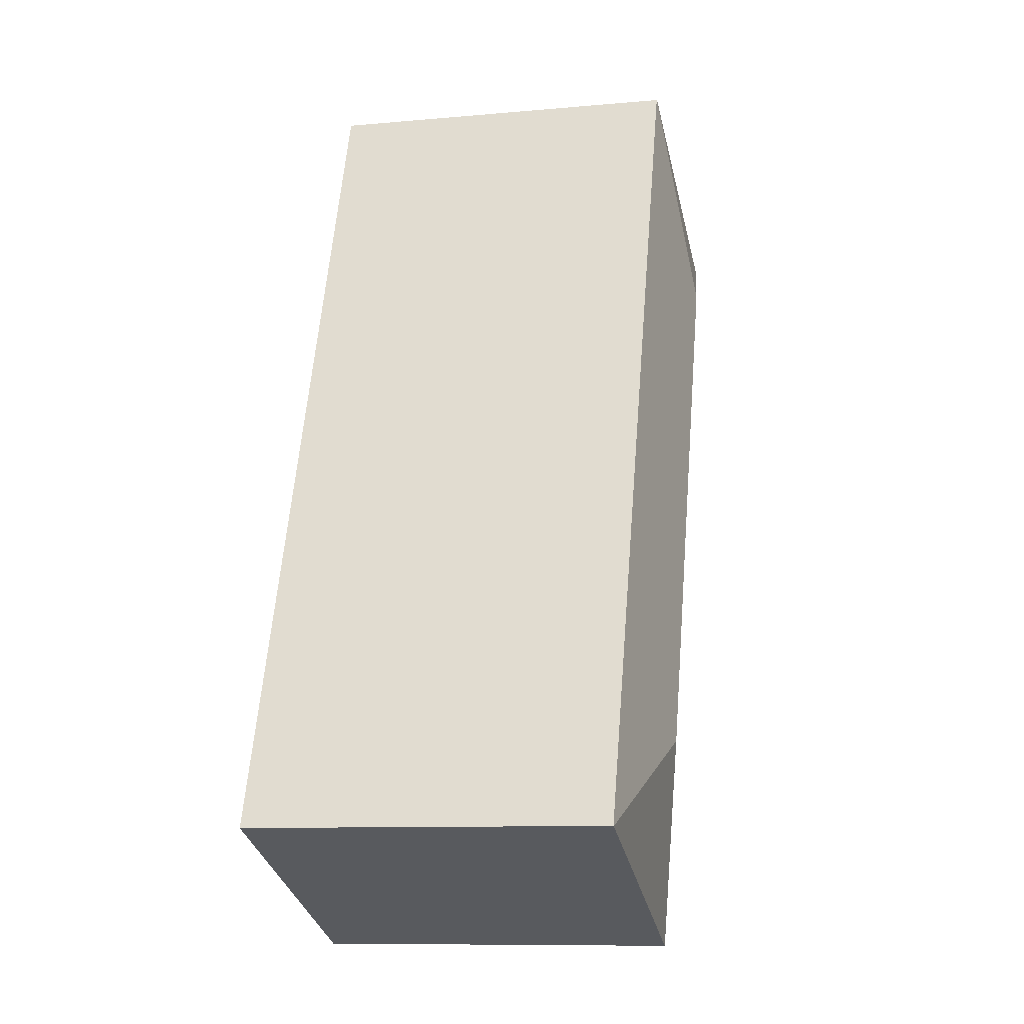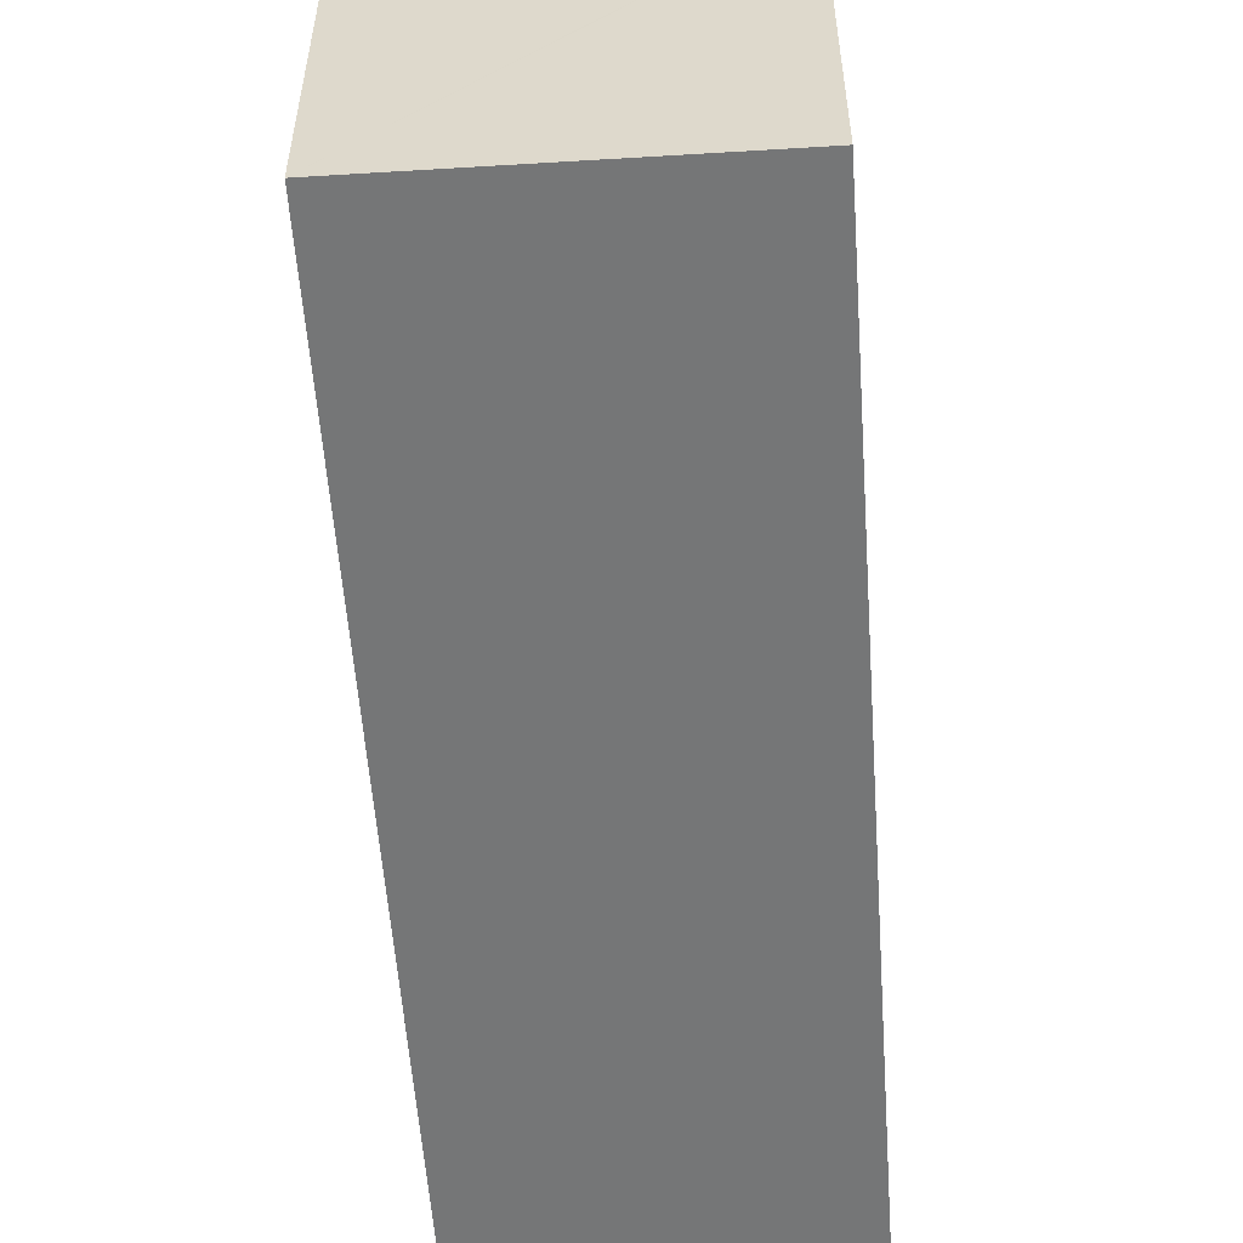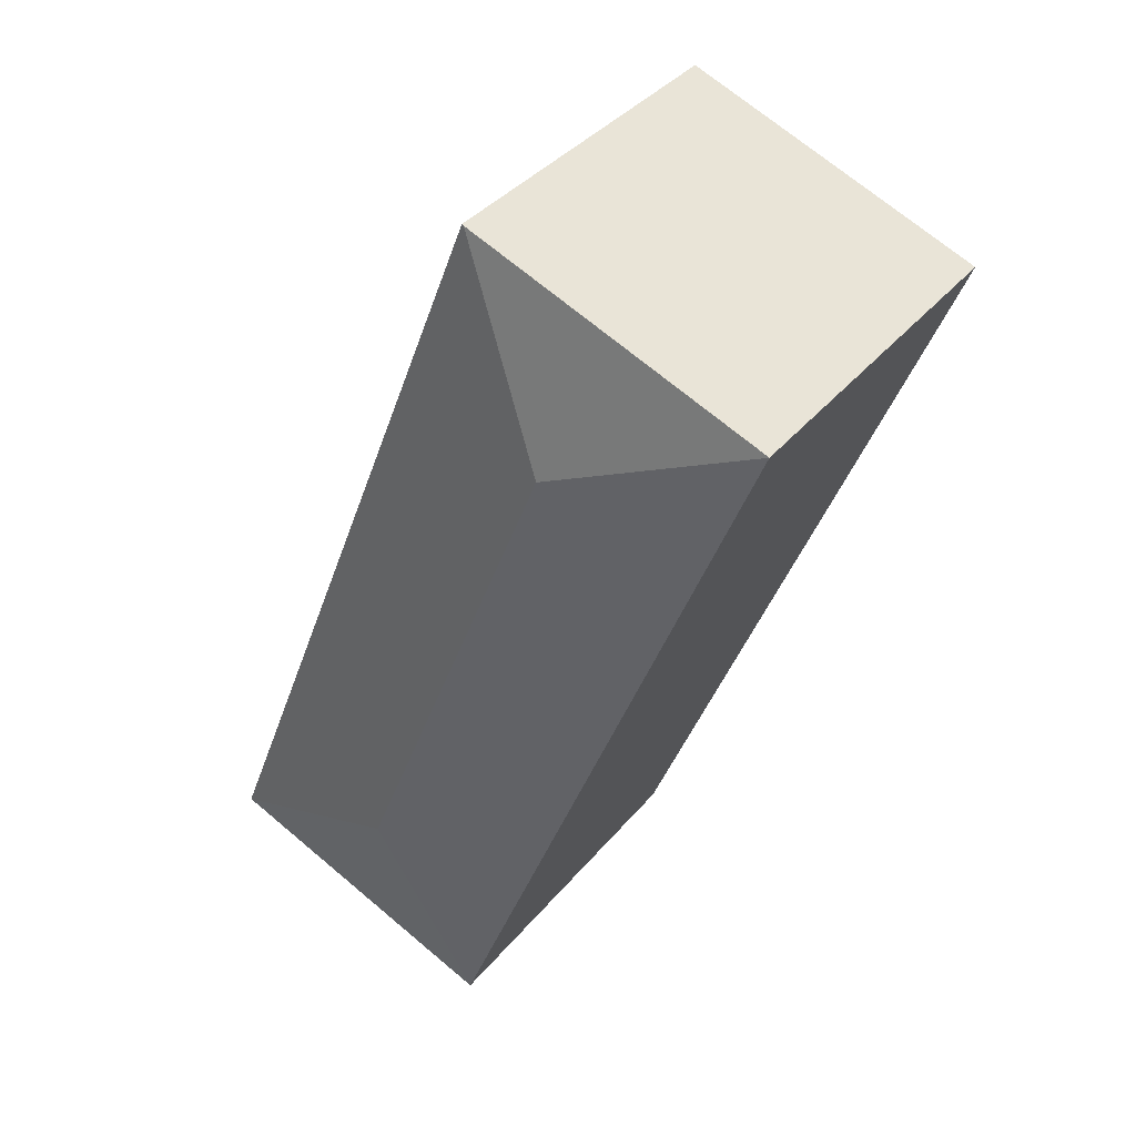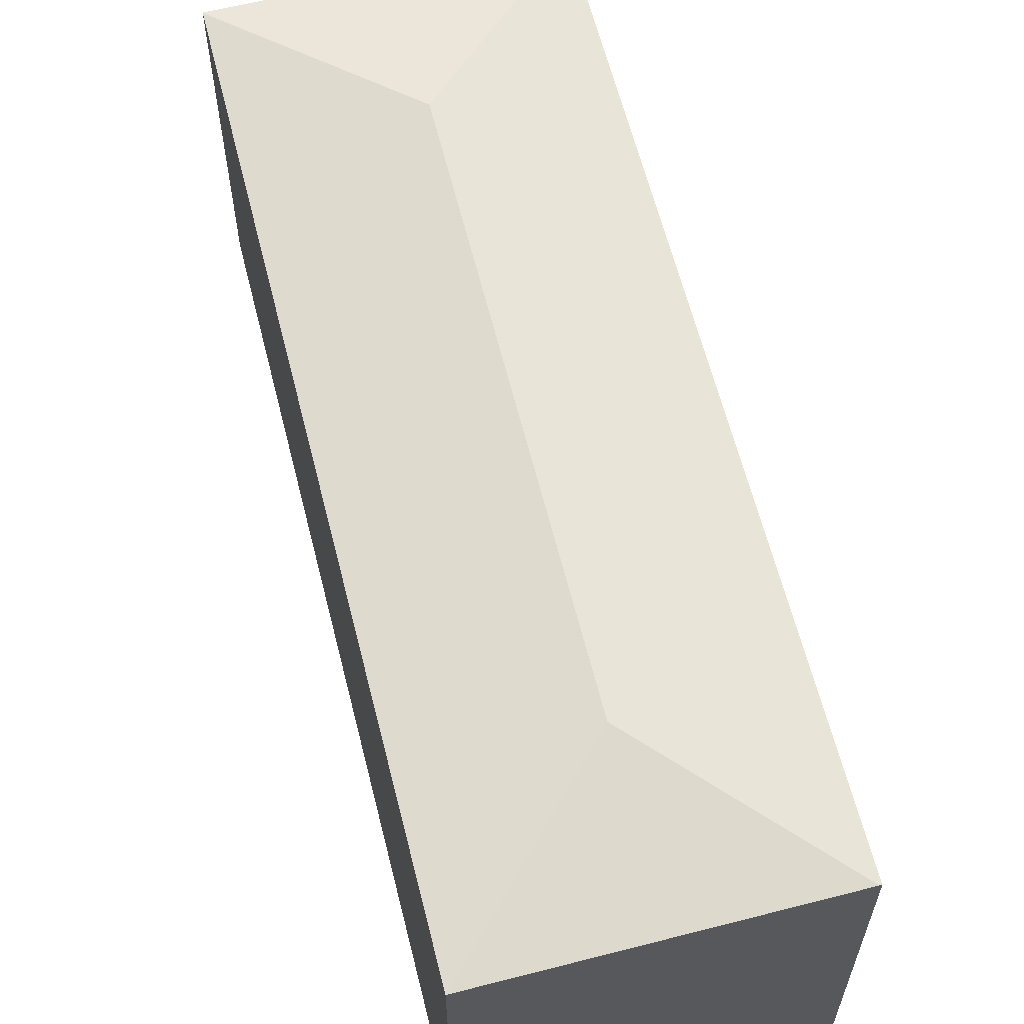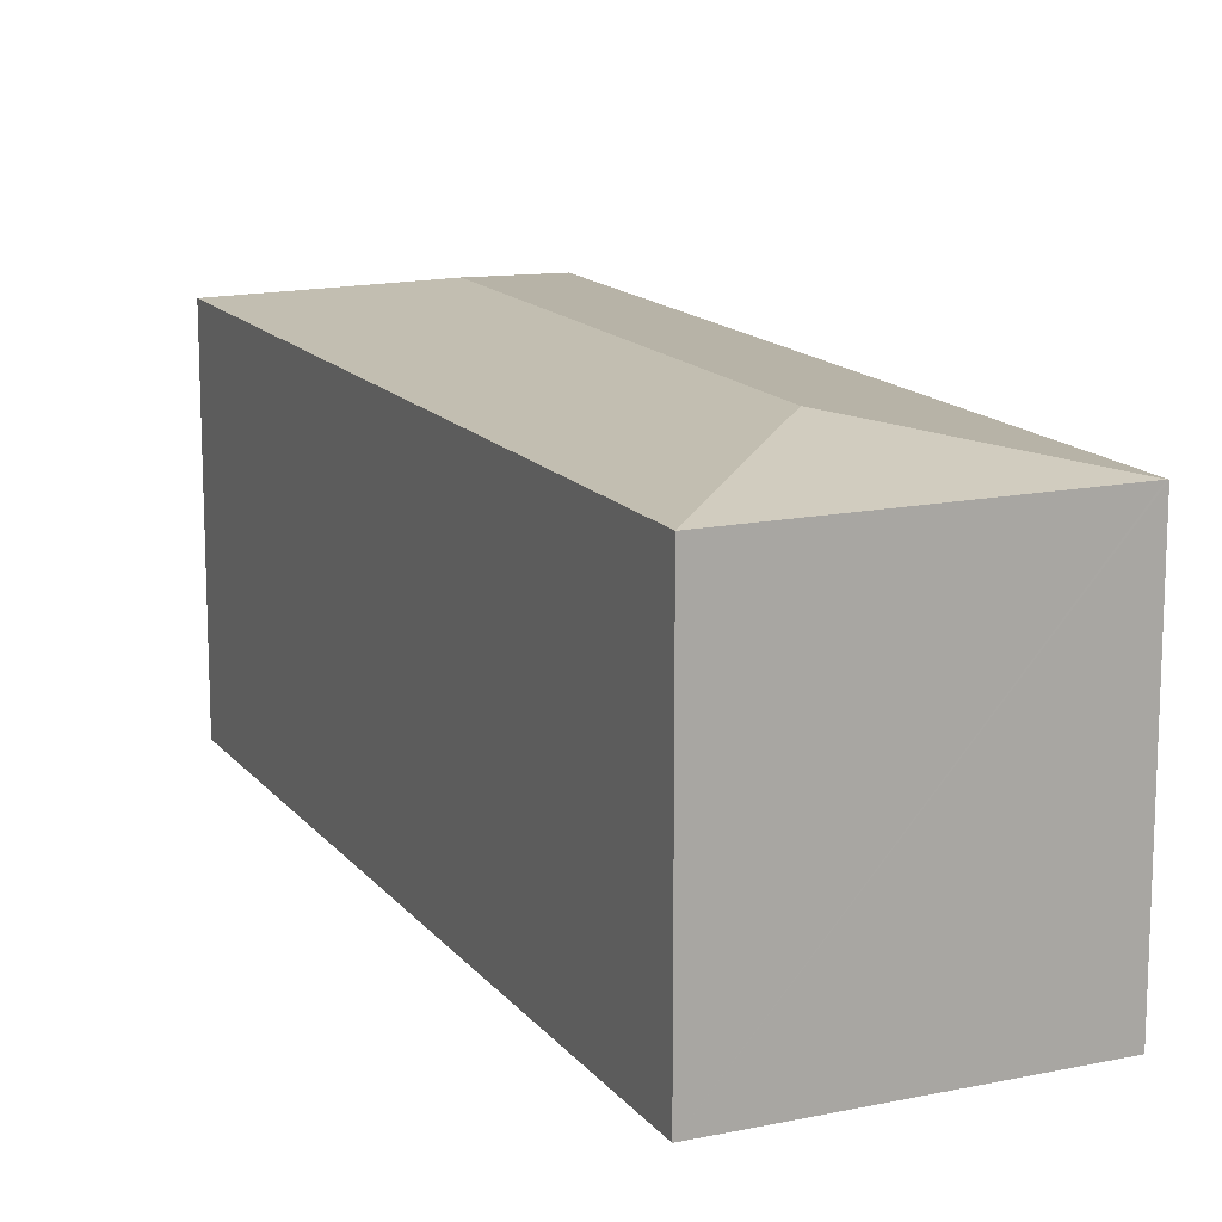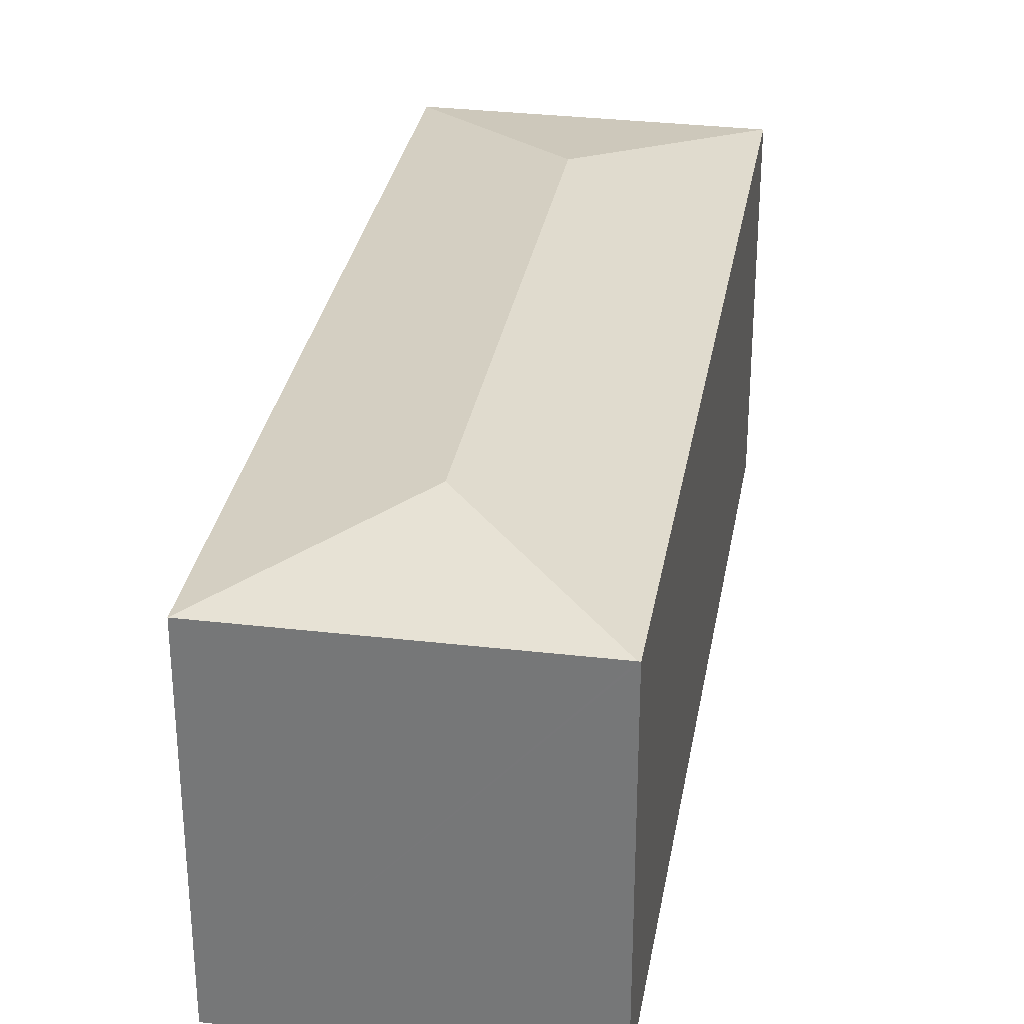
<metadata>
{"format":"obj","ext":"obj","renderer":"f3d","projection":"perspective","resolution":1024,"background":"white","views":[{"elev":-10.1,"azim":103.0,"up":"+Z"},{"elev":-56.7,"azim":-17.2,"up":"+Y"},{"elev":37.8,"azim":-145.4,"up":"+Z"},{"elev":62.7,"azim":-35.5,"up":"+Y"},{"elev":14.5,"azim":-45.5,"up":"+Y"},{"elev":31.5,"azim":-11.5,"up":"+Y"}]}
</metadata>
<code>
v  7.915 14.84 -3.501
v  8.706 13.76 3.316
v  11.38 13.76 4.335
v  0 13.76 8.424e-16
v  23.55 13.77 -26.85
v  11.46 13.74 4.365
v  15.73 14.84 -23.42
v  23.52 13.77 -26.86
v  12.27 13.75 -31.27
v  12.27 13.76 -31.25
v  7.143 13.76 -18.2
v  4.114 13.76 -10.48
v  0.456 13.76 -1.163
v  12.27 1.915e-15 -31.27
v  12.27 1.914e-15 -31.25
v  7.143 1.115e-15 -18.2
v  4.114 6.42e-16 -10.48
v  0.456 7.121e-17 -1.163
v  0 0 0
v  8.706 -2.03e-16 3.316
v  11.46 -2.673e-16 4.365
v  11.38 -2.654e-16 4.335
v  23.55 1.644e-15 -26.85
v  23.52 1.645e-15 -26.86
g defaultobject
f 1 2 3
f 2 1 4
f 5 3 6
f 3 5 1
f 1 5 7
f 7 5 8
f 7 8 9
f 7 9 10
f 11 7 10
f 7 11 1
f 1 11 12
f 1 12 13
f 1 13 4
f 14 10 9
f 10 14 11
f 11 14 15
f 11 15 16
f 11 16 12
f 12 16 13
f 13 16 17
f 13 17 18
f 13 18 4
f 4 18 19
f 19 2 4
f 2 19 3
f 3 19 6
f 6 19 20
f 6 20 21
f 21 20 22
f 6 23 5
f 23 6 21
f 8 14 9
f 14 8 5
f 14 5 24
f 24 5 23
f 22 23 21
f 23 22 20
f 23 20 19
f 23 19 18
f 23 18 17
f 23 17 16
f 23 16 15
f 23 15 24
f 24 15 14

</code>
